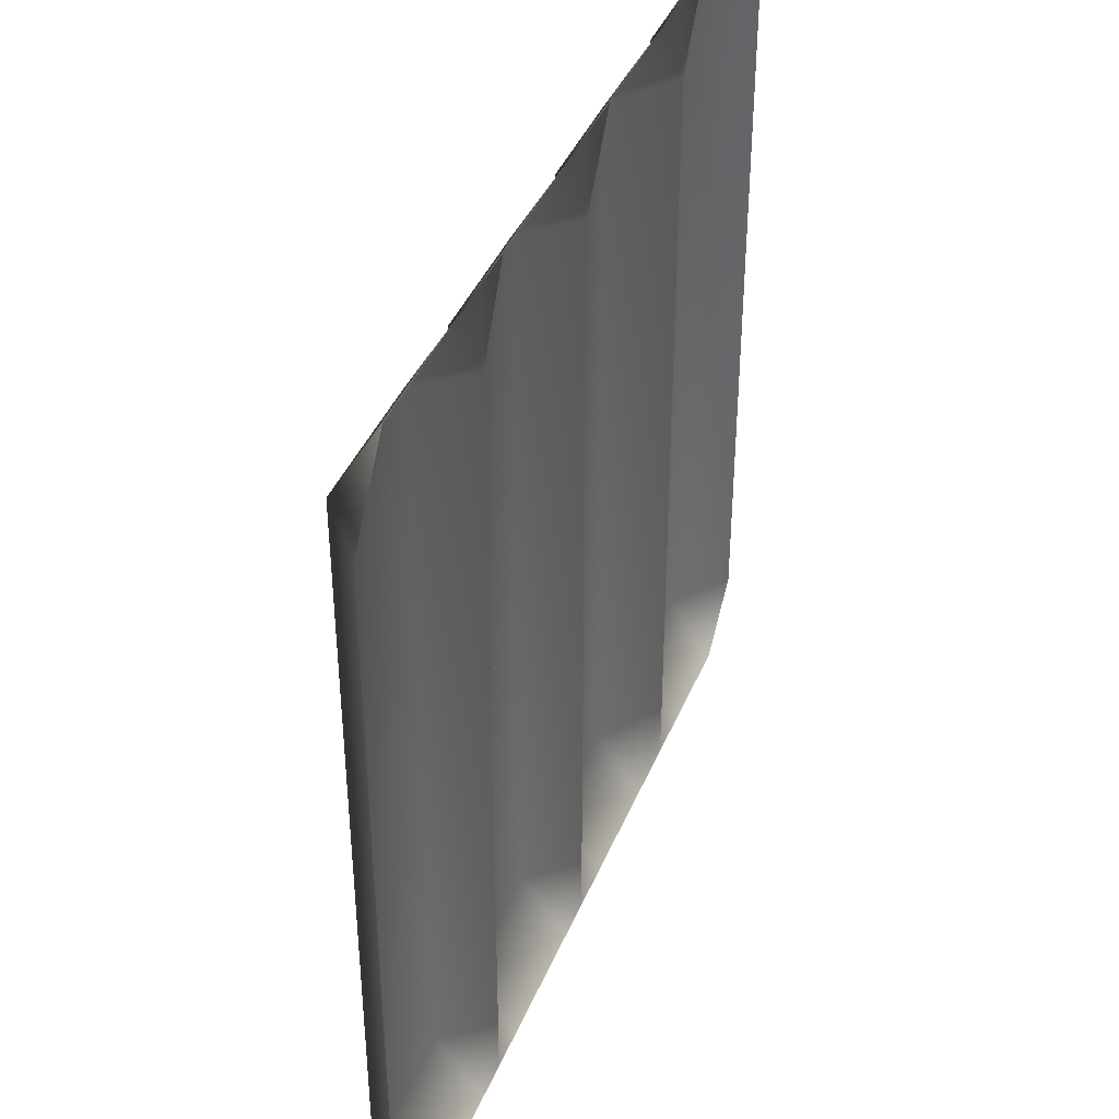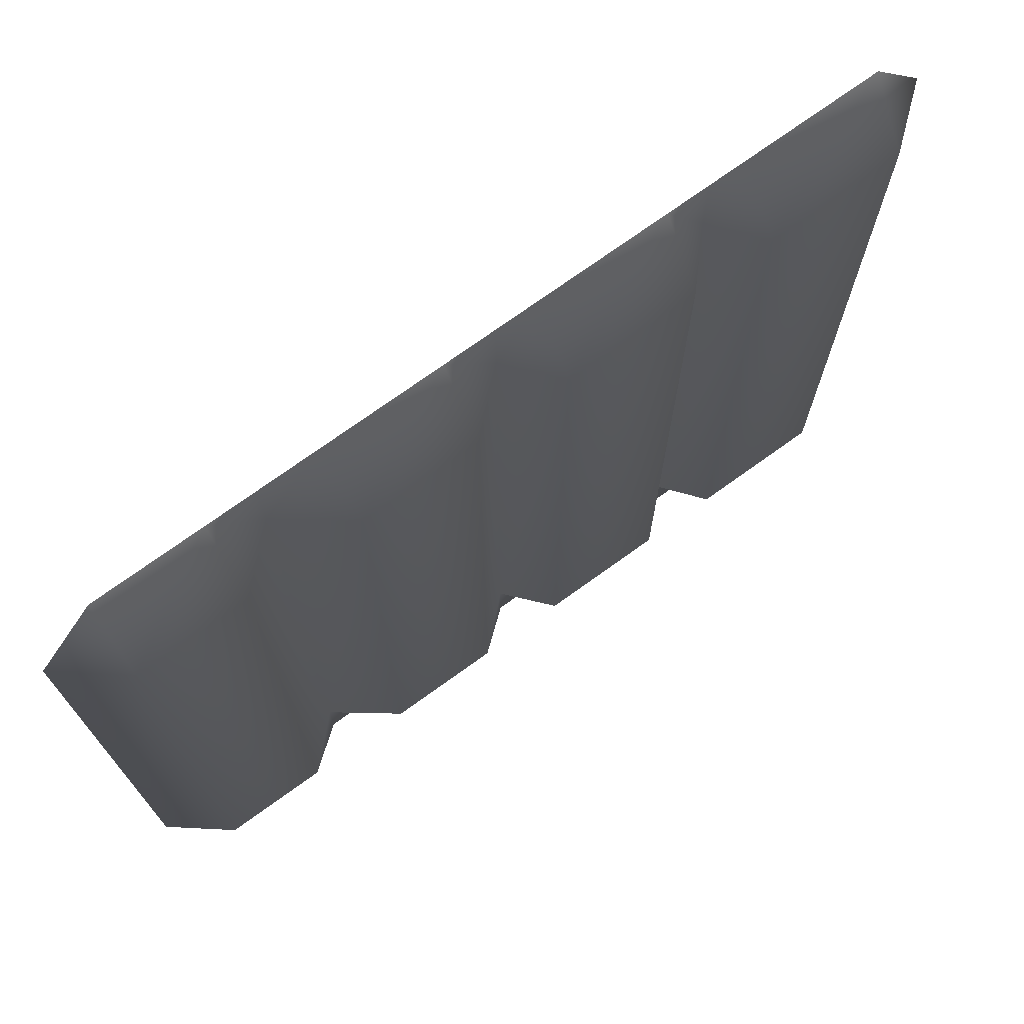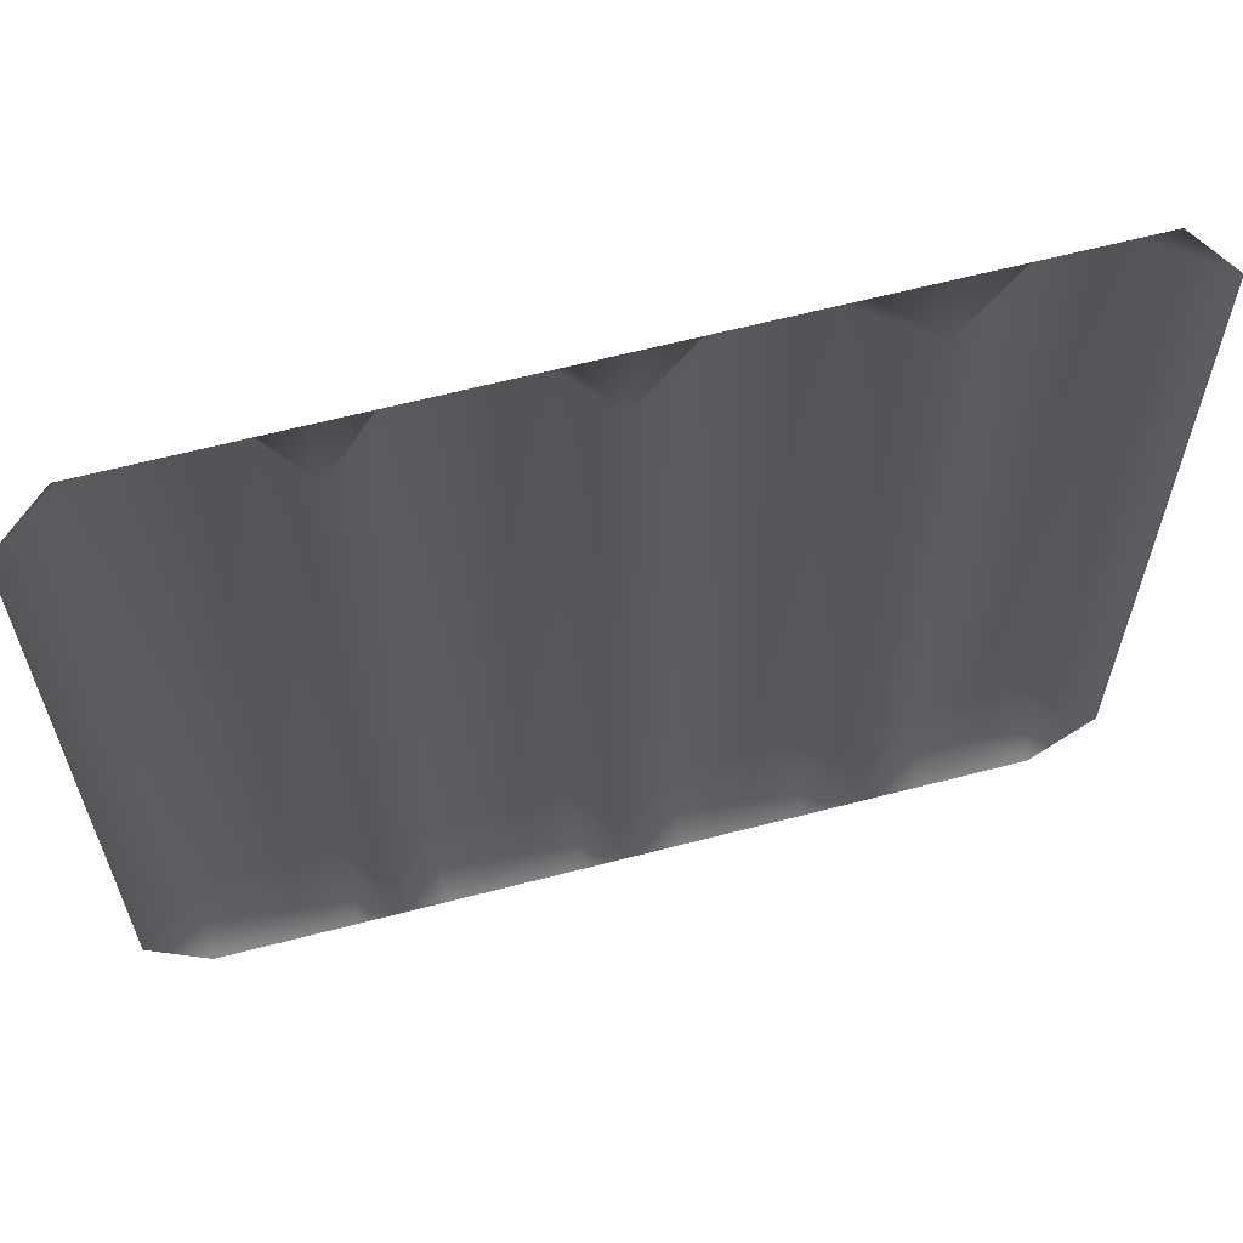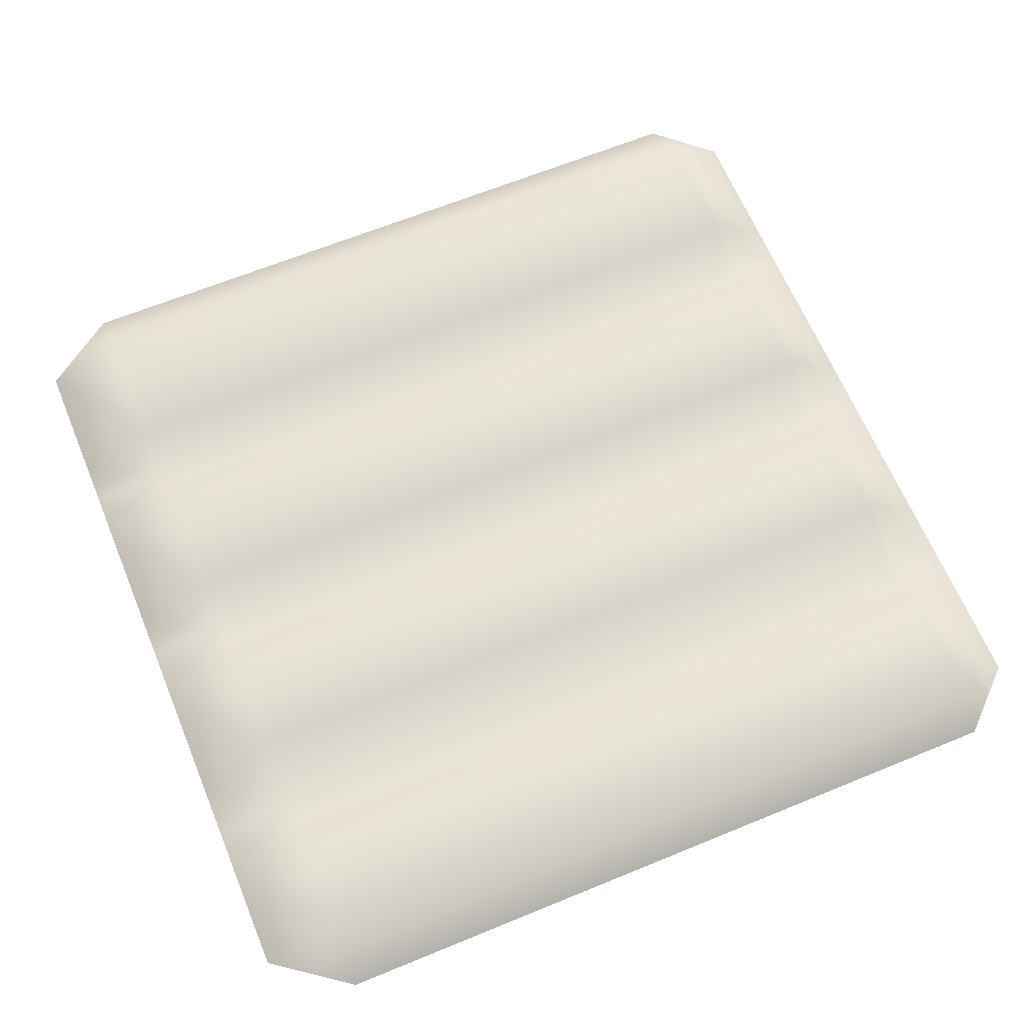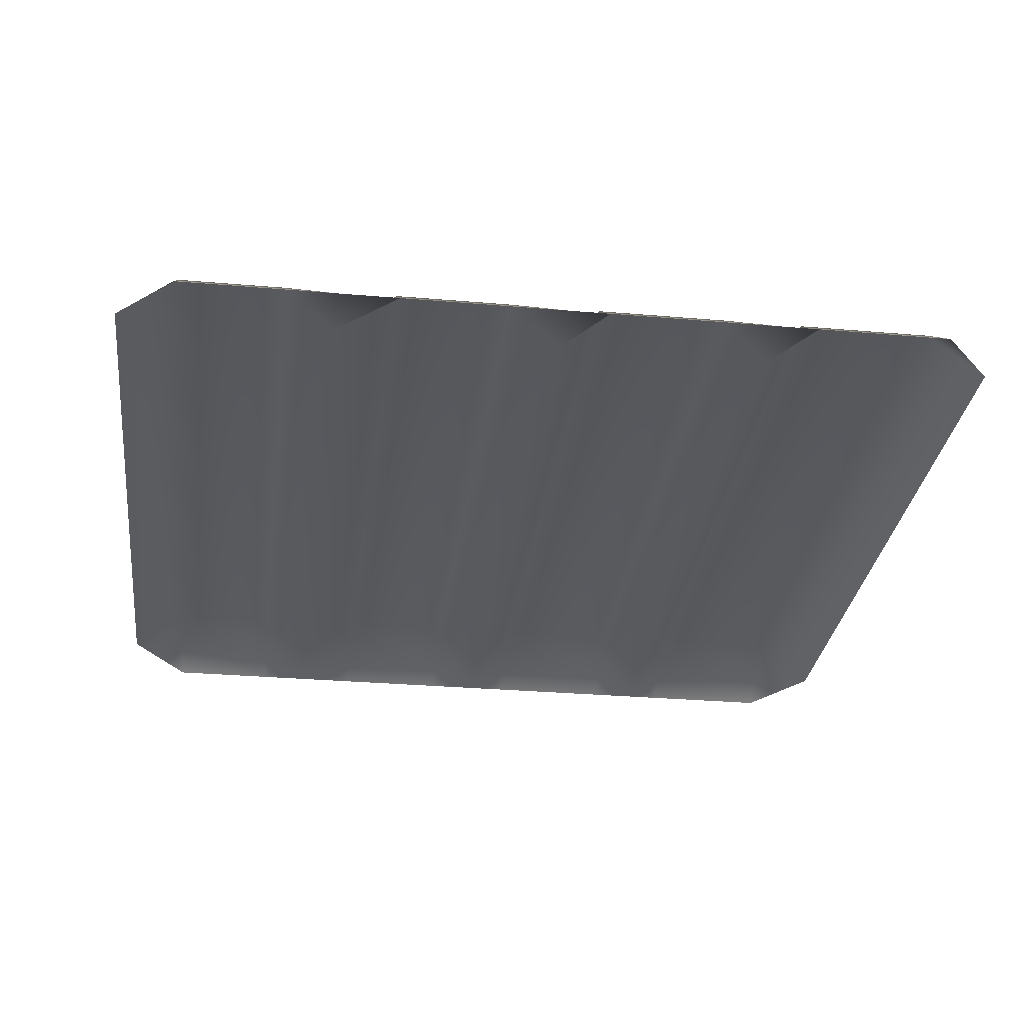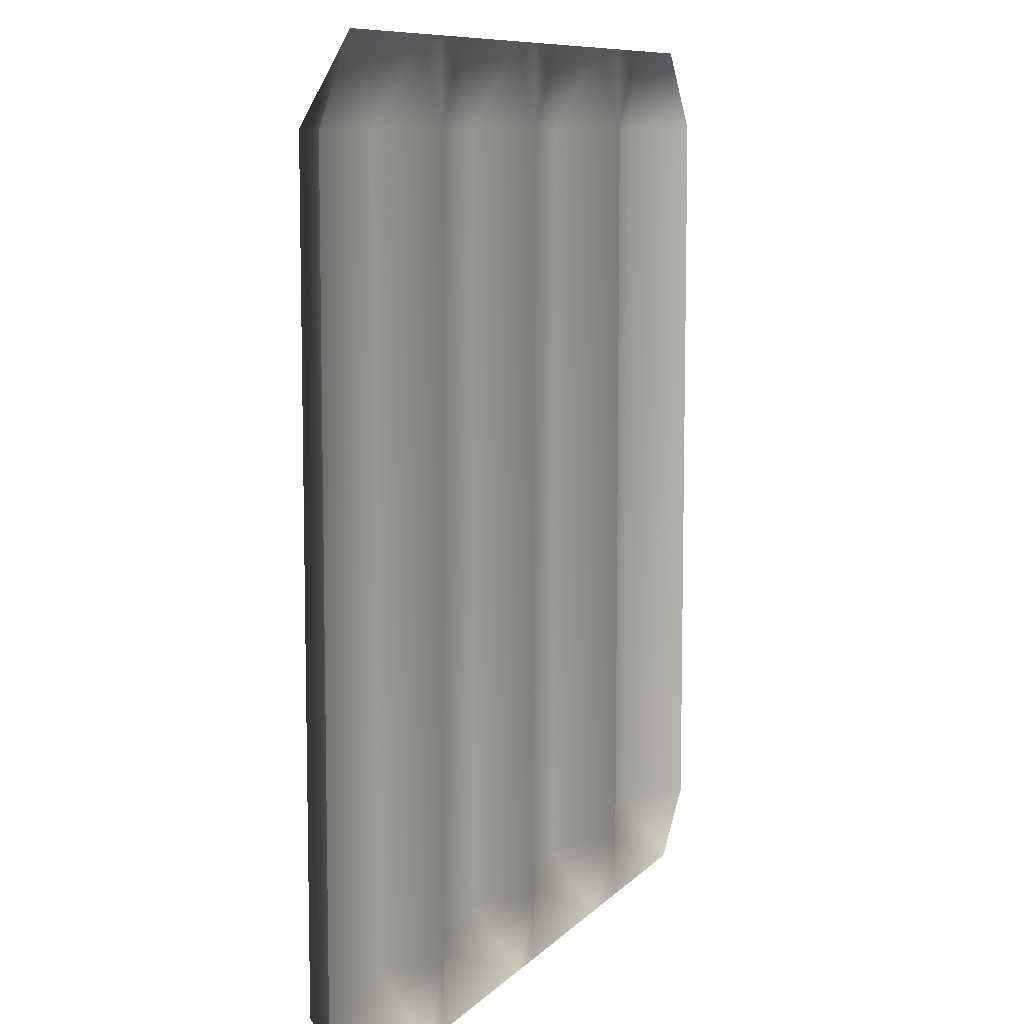
<metadata>
{"format":"obj","ext":"obj","renderer":"f3d","projection":"perspective","resolution":1024,"background":"white","views":[{"elev":41.1,"azim":-68.7,"up":"+Z"},{"elev":73.4,"azim":144.2,"up":"+Z"},{"elev":63.6,"azim":-14.7,"up":"+Z"},{"elev":64.5,"azim":67.5,"up":"+Y"},{"elev":-29.7,"azim":172.7,"up":"+Y"},{"elev":8.7,"azim":-67.3,"up":"+Z"}]}
</metadata>
<code>
g default
v -0.24 -0.504 0.4966
v -0.24 -0.504 -0.4966
v -0.000899 -0.504 0.4966
v -0.000899 -0.504 -0.4966
v 0.256 -0.504 0.4966
v 0.256 -0.504 -0.4966
v -0.4966 -0.504 0.4079
v -0.24 -0.5044 0.4079
v -0.000899 -0.5044 0.4079
v 0.256 -0.5044 0.4079
v 0.4966 -0.504 0.4079
v -0.4966 -0.504 -0.4272
v -0.24 -0.5044 -0.4272
v -0.000899 -0.5044 -0.4272
v 0.256 -0.5044 -0.4272
v 0.4966 -0.504 -0.4272
v 0.4314 -0.504 0.4966
v 0.4314 -0.4519 0.4079
v 0.4314 -0.4519 -0.4272
v 0.4314 -0.504 -0.4966
v -0.4336 -0.504 0.4966
v -0.4336 -0.4519 0.4079
v -0.4336 -0.4519 -0.4272
v -0.4336 -0.504 -0.4966
v 0.3109 -0.504 0.4966
v 0.3109 -0.4519 0.4079
v 0.3109 -0.4519 -0.4272
v 0.3109 -0.504 -0.4966
v 0.1863 -0.504 0.4966
v 0.1863 -0.4519 0.4079
v 0.1863 -0.4519 -0.4272
v 0.1863 -0.504 -0.4966
v 0.05627 -0.504 0.4966
v 0.05627 -0.4519 0.4079
v 0.05627 -0.4519 -0.4272
v 0.05627 -0.504 -0.4966
v -0.04641 -0.504 0.4966
v -0.04641 -0.4519 0.4079
v -0.04641 -0.4519 -0.4272
v -0.04641 -0.504 -0.4966
v -0.192 -0.504 0.4966
v -0.192 -0.4519 0.4079
v -0.192 -0.4519 -0.4272
v -0.192 -0.504 -0.4966
v -0.2822 -0.504 0.4966
v -0.2822 -0.4519 0.4079
v -0.2822 -0.4519 -0.4272
v -0.2822 -0.504 -0.4966
g plowed_01_export
f 12 23 24
f 2 13 43 44
f 4 14 35 36
f 6 15 27 28
f 7 21 22
f 41 42 8 1
f 33 34 9 3
f 25 26 10 5
f 7 22 23 12
f 42 43 13 8
f 34 35 14 9
f 26 27 15 10
f 11 18 17
f 16 19 18 11
f 20 19 16
f 46 22 21 45
f 47 23 22 46
f 48 24 23 47
f 18 26 25 17
f 19 27 26 18
f 20 28 27 19
f 10 30 29 5
f 15 31 30 10
f 32 31 15 6
f 30 34 33 29
f 31 35 34 30
f 32 36 35 31
f 9 38 37 3
f 14 39 38 9
f 40 39 14 4
f 38 42 41 37
f 39 43 42 38
f 40 44 43 39
f 8 46 45 1
f 13 47 46 8
f 48 47 13 2

</code>
